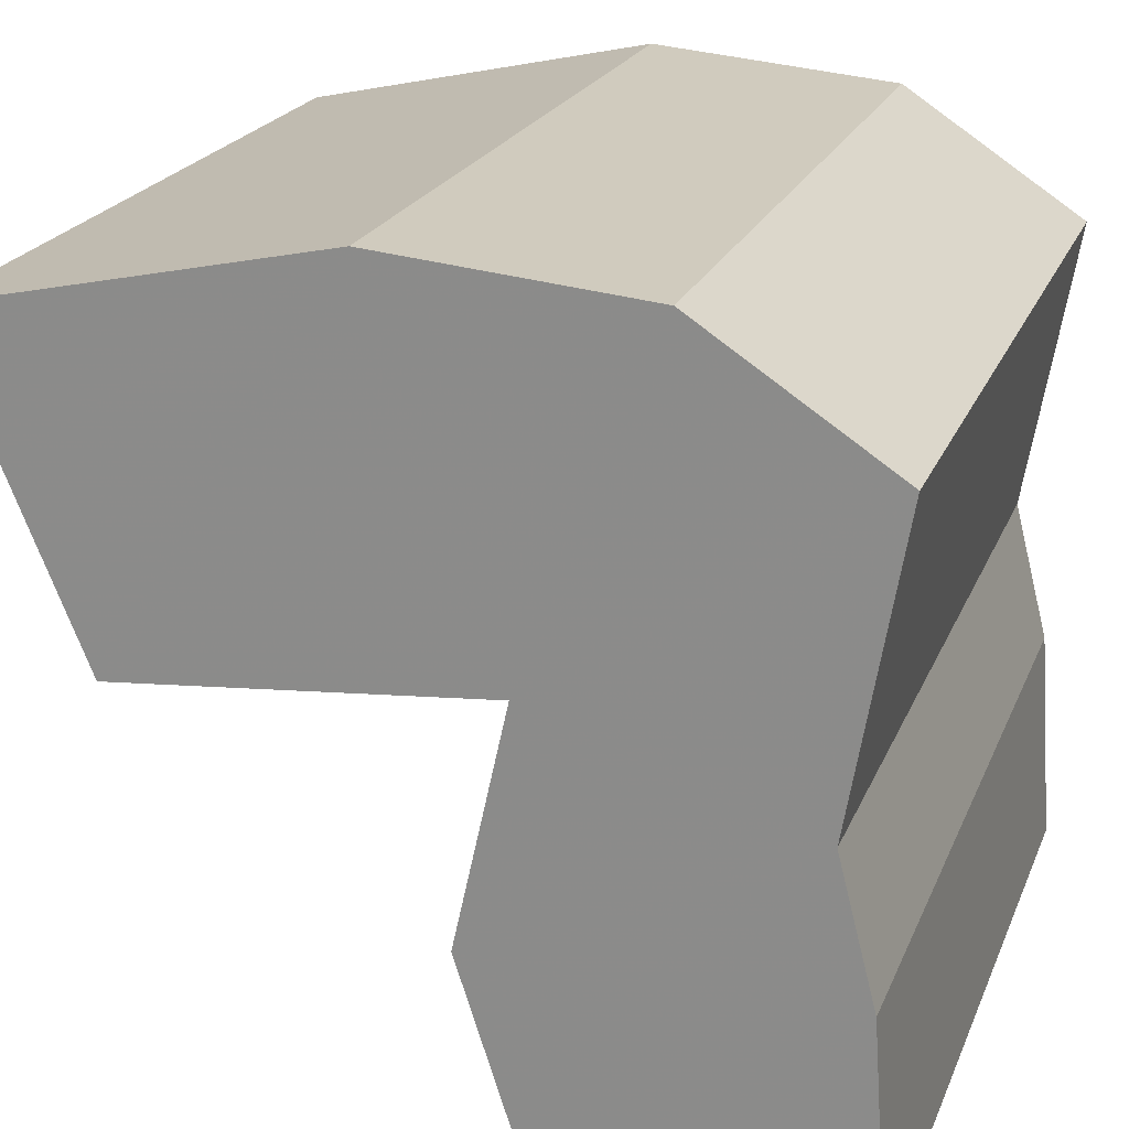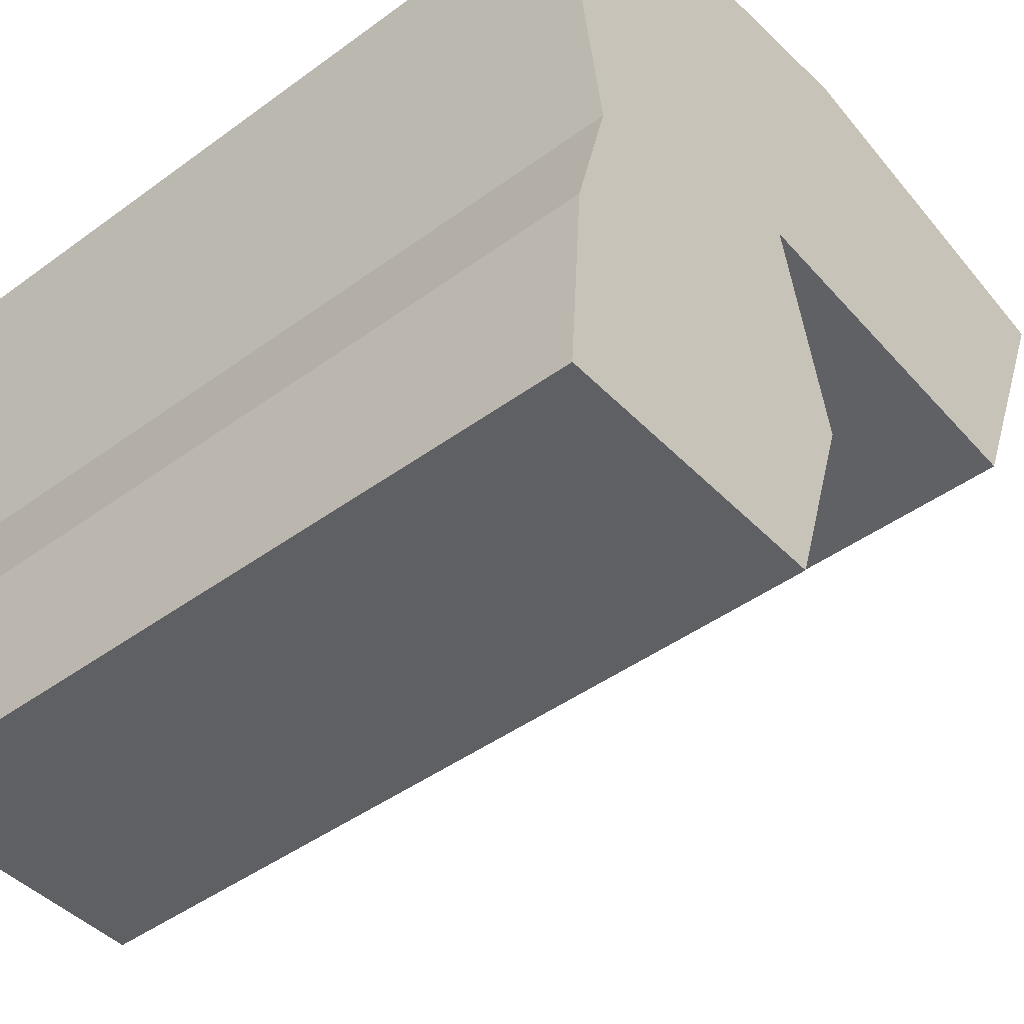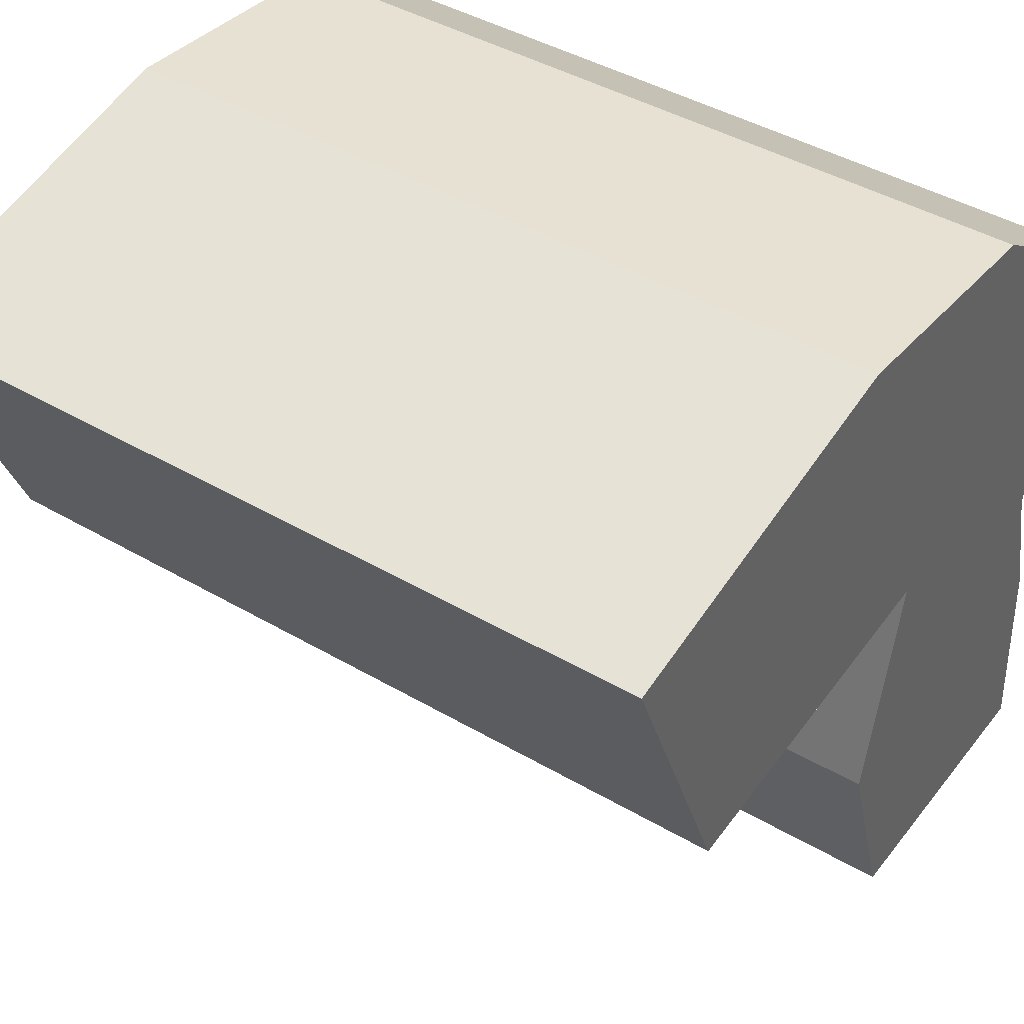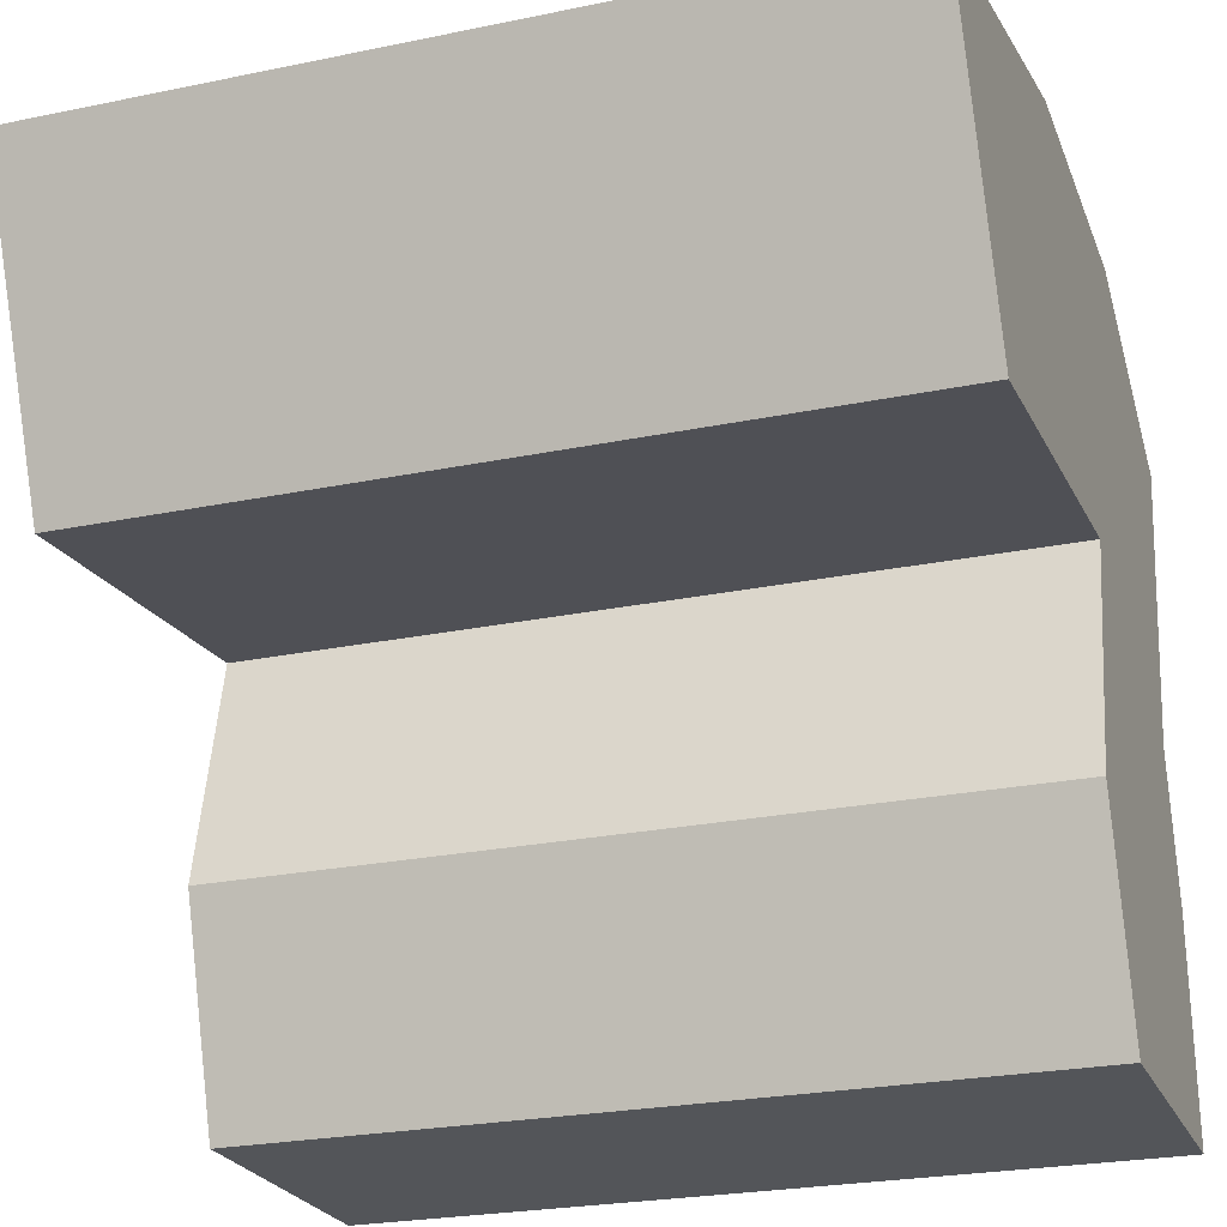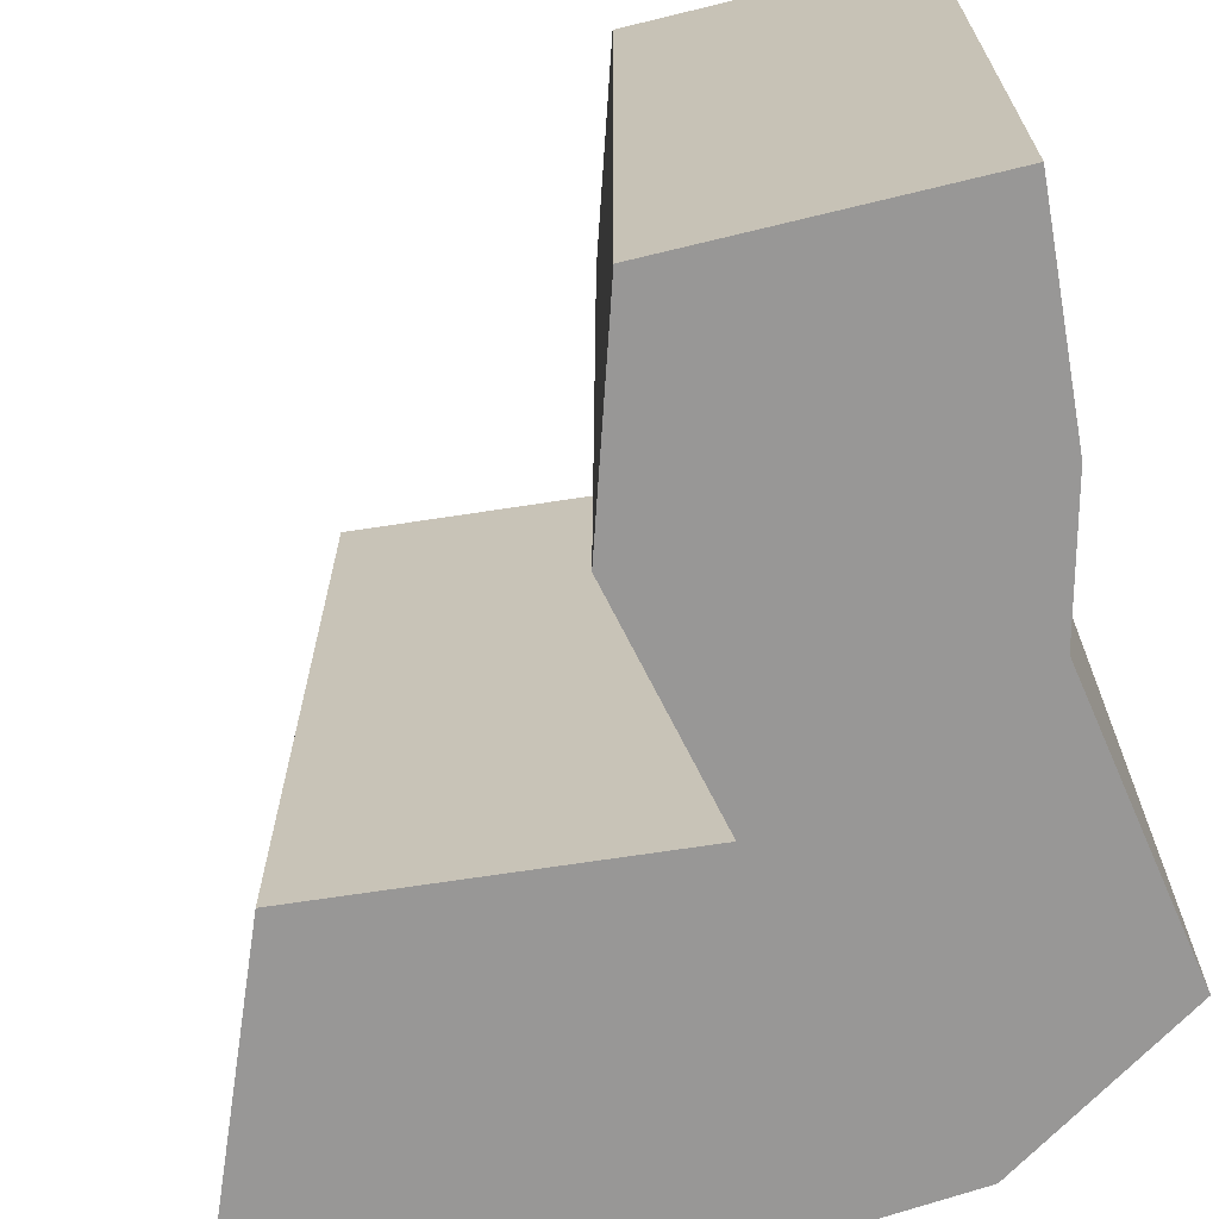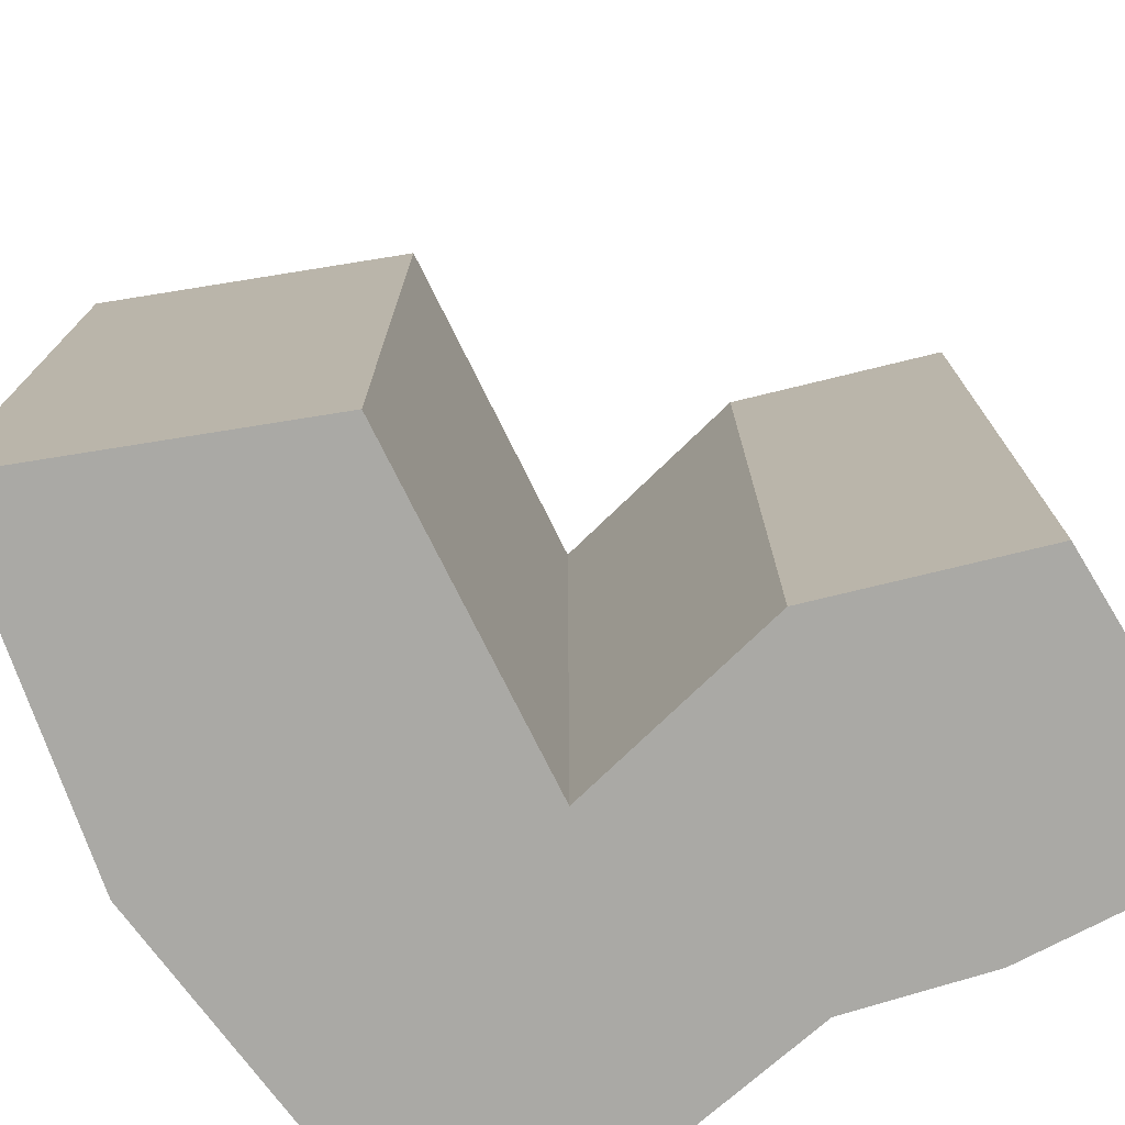
<metadata>
{"format":"obj","ext":"obj","renderer":"f3d","projection":"perspective","resolution":1024,"background":"white","views":[{"elev":21.4,"azim":18.0,"up":"+Y"},{"elev":-44.7,"azim":130.4,"up":"+Y"},{"elev":43.0,"azim":-55.2,"up":"+Y"},{"elev":-24.3,"azim":-71.0,"up":"+Y"},{"elev":-68.3,"azim":13.9,"up":"+Z"},{"elev":-75.4,"azim":-58.5,"up":"+Z"}]}
</metadata>
<code>
v 1 0.6367 1
v 0.8733 -0.1036 1
v 0.9636 -0.4573 1
v 1 -0.9979 1
v 0.2547 -1 1
v 0.08254 -0.4635 1
v 0.2112 0.1132 1
v -0.6818 0.03298 1
v -1 0.8045 1
v -0.09886 1 1
v 0.5338 0.9419 1
v 1 0.6367 -1
v 0.8733 -0.1036 -1
v 0.9636 -0.4573 -1
v 1 -0.9979 -1
v 0.2547 -1 -1
v 0.08254 -0.4635 -1
v 0.2112 0.1132 -1
v -0.6818 0.03298 -1
v -1 0.8045 -1
v -0.09886 1 -1
v 0.5338 0.9419 -1
f 6 3 2
f 7 1 11
f 1 7 2
f 4 3 5
f 2 7 6
f 7 10 8
f 9 8 10
f 11 10 7
f 5 3 6
f 13 14 17
f 22 12 18
f 13 18 12
f 16 14 15
f 17 18 13
f 19 21 18
f 21 19 20
f 18 21 22
f 17 14 16
f 13 12 2
f 2 12 1
f 14 13 3
f 3 13 2
f 15 14 4
f 4 14 3
f 16 15 5
f 5 15 4
f 17 16 6
f 6 16 5
f 18 17 7
f 7 17 6
f 19 18 8
f 8 18 7
f 20 19 9
f 9 19 8
f 21 20 10
f 10 20 9
f 12 22 1
f 1 22 11
f 22 21 11
f 11 21 10

</code>
